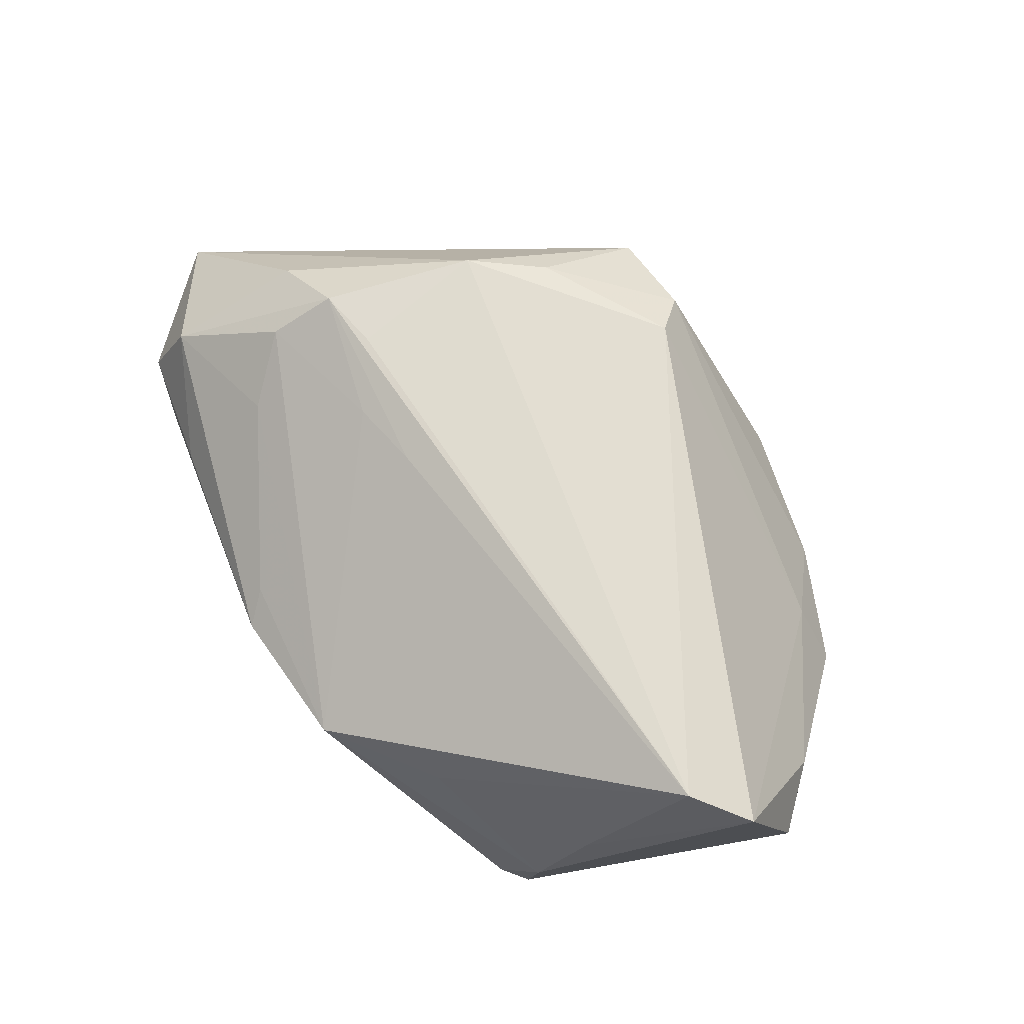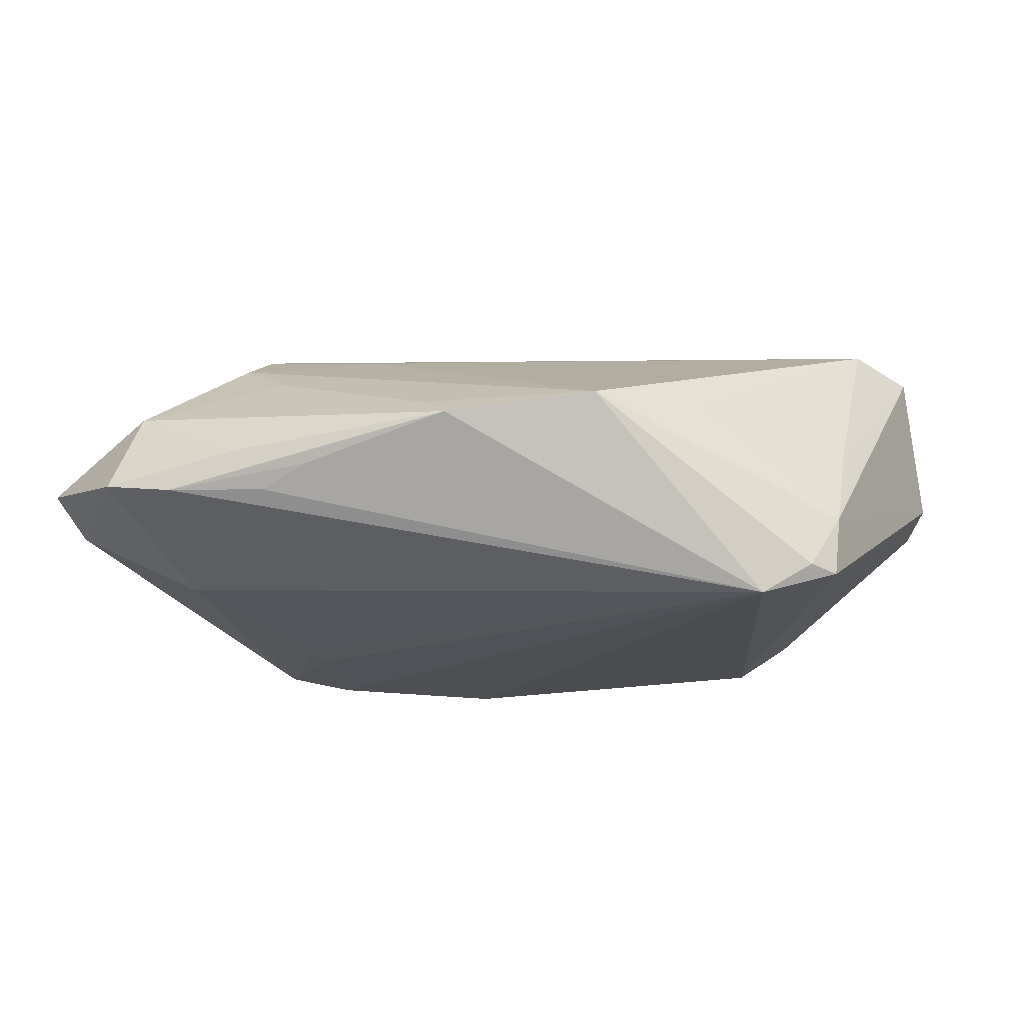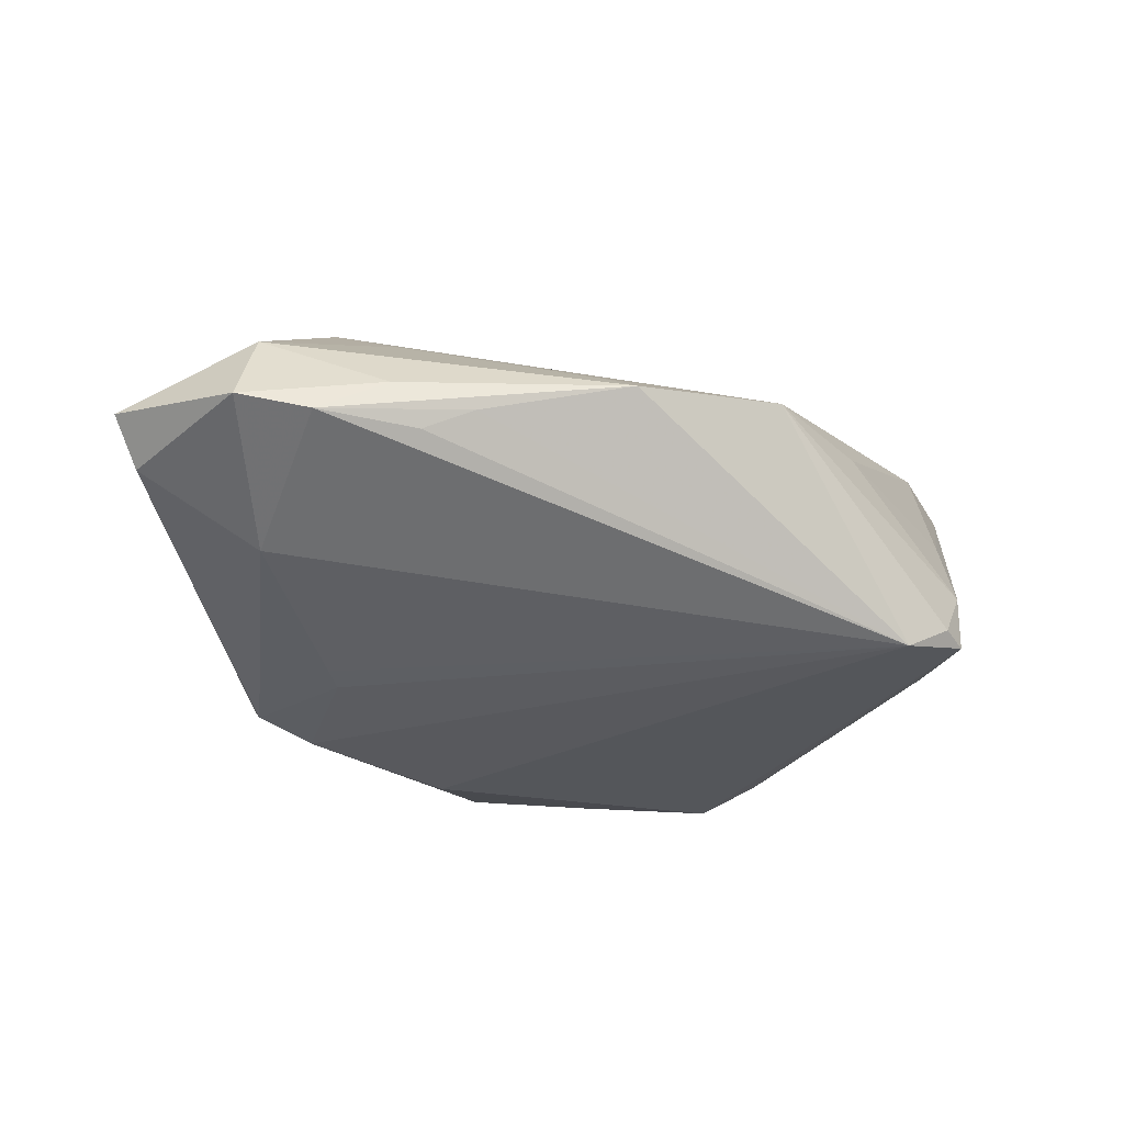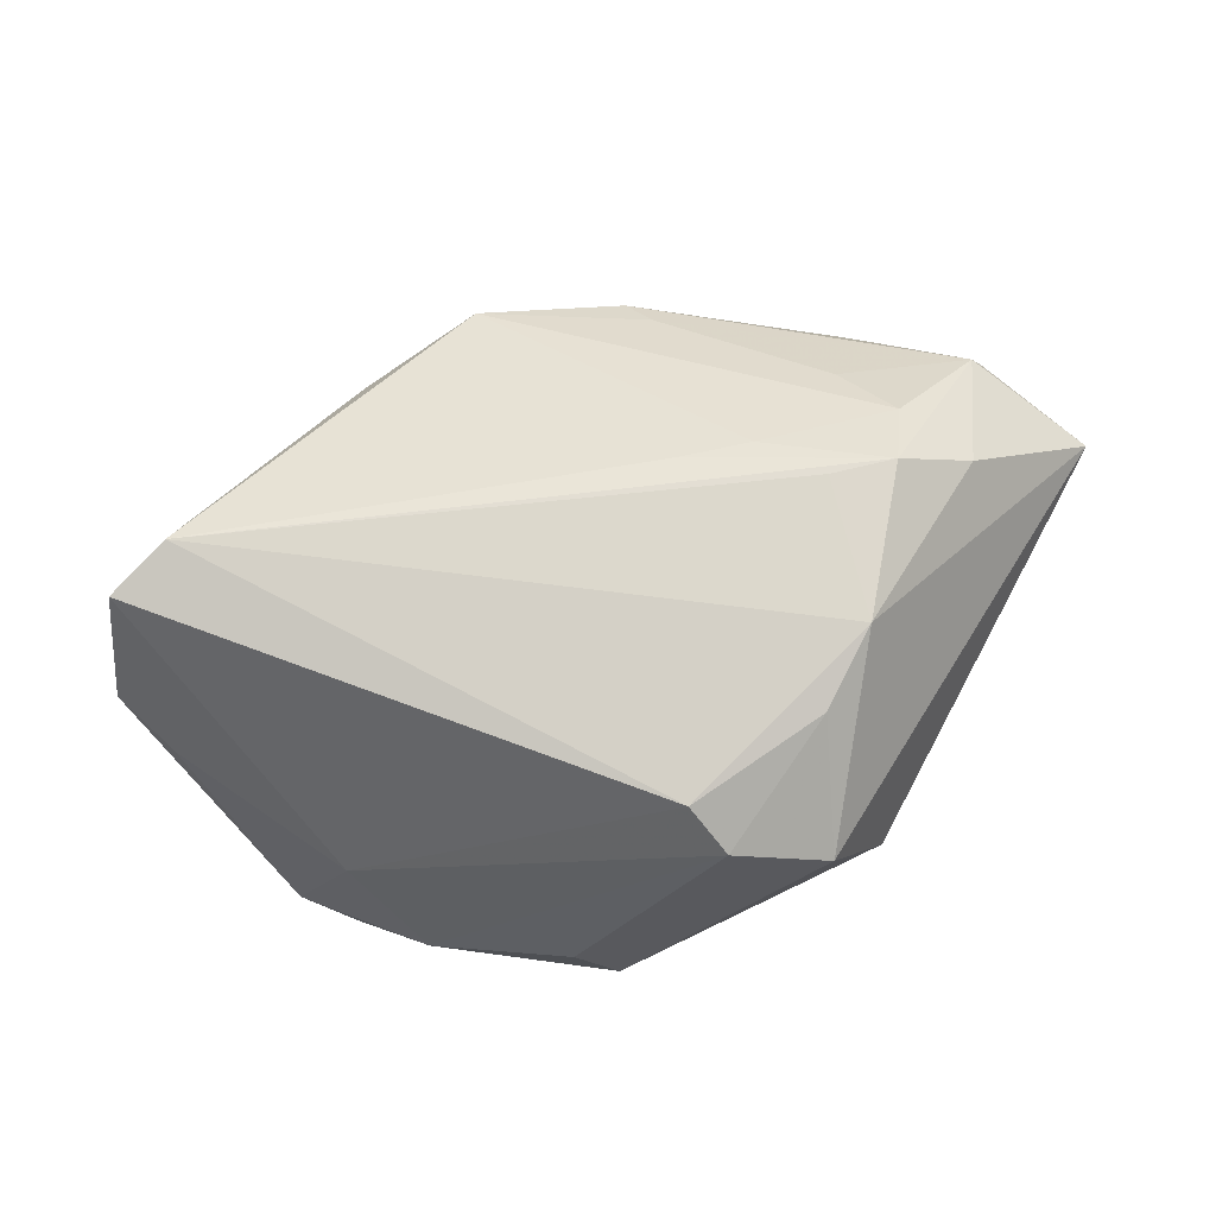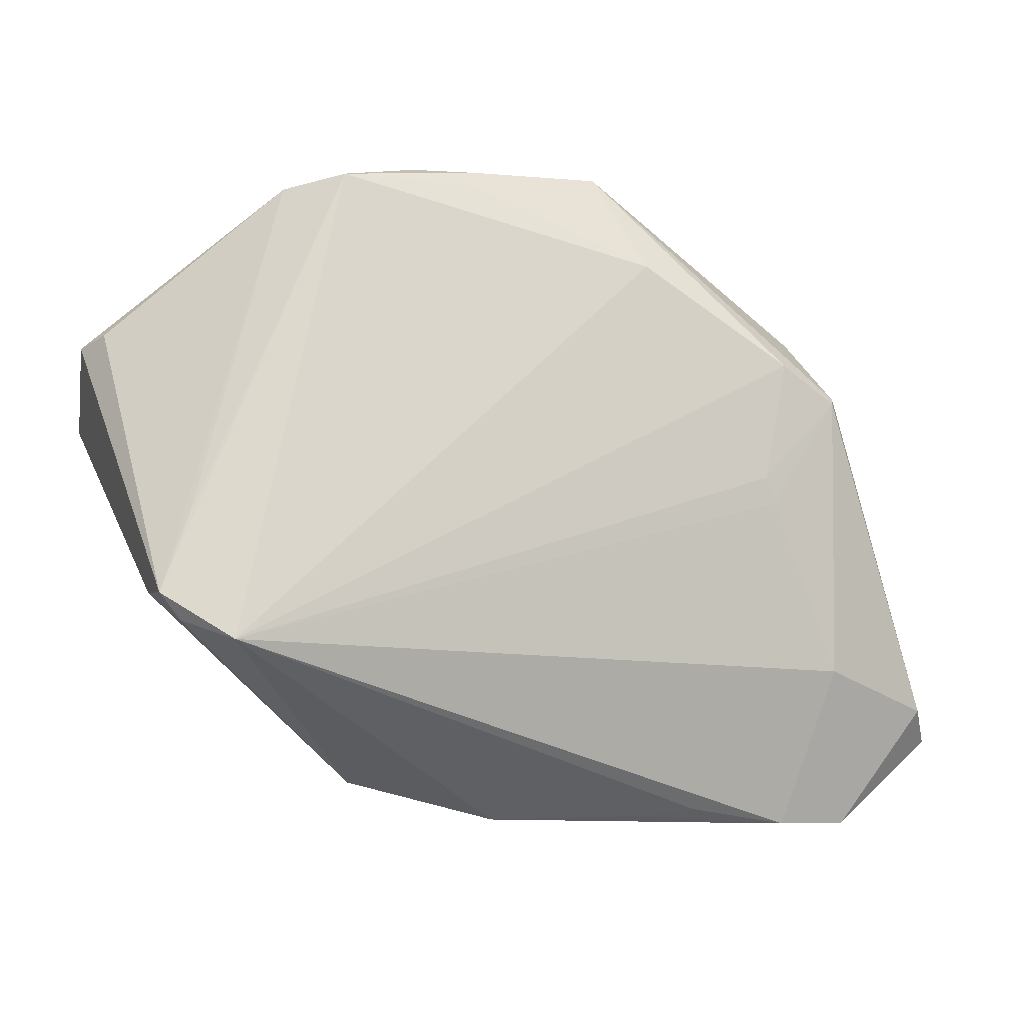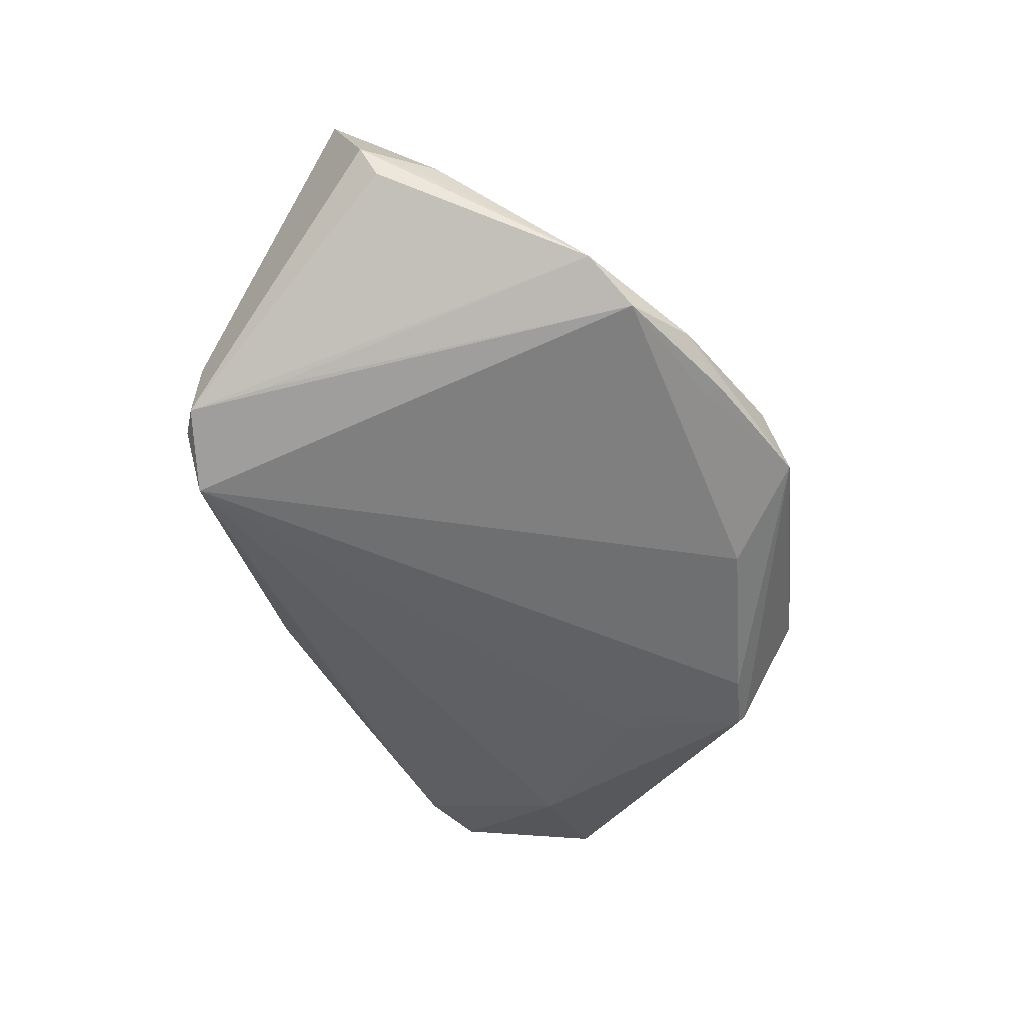
<metadata>
{"format":"obj","ext":"obj","renderer":"f3d","projection":"perspective","resolution":1024,"background":"white","views":[{"elev":71.3,"azim":68.7,"up":"+Z"},{"elev":-17.9,"azim":15.8,"up":"+Z"},{"elev":-30.3,"azim":-8.7,"up":"+Z"},{"elev":70.9,"azim":-173.2,"up":"+Z"},{"elev":-12.3,"azim":165.1,"up":"+Y"},{"elev":-54.4,"azim":126.7,"up":"+Z"}]}
</metadata>
<code>
v -0.05645 -0.02834 -0.0004897
v -0.03102 0.01607 -0.01871
v -0.007421 -0.01245 0.01982
v 0.031 -0.02307 0.005231
v 0.01548 0.0396 -0.01289
v 0.001439 -0.03938 0.001901
v -0.04323 -0.03935 -0.003694
v -0.02978 0.02895 0.009047
v -0.03625 0.02262 -0.006341
v 0.05168 0.01855 -0.00175
v 0.0367 -0.02115 -0.01871
v -0.0378 0.01191 -0.01756
v -0.01307 0.02753 -0.01868
v -0.03065 0.004971 0.02115
v -0.04105 -0.01797 0.01516
v 0.02547 0.0335 -0.004894
v -0.03823 0.01272 -0.0166
v 0.0475 0.00445 0.02096
v 0.04624 0.02353 0.002315
v -0.001881 0.0396 -0.009263
v -0.03456 -0.0397 -0.005023
v -0.02261 -0.03815 -0.005518
v 0.03143 0.03578 -0.01193
v -0.007292 0.0396 -0.01491
v -0.02624 -0.03939 -0.0004958
v 0.04608 -0.007901 0.002897
v -0.05359 -0.02496 -0.005572
v -0.0246 -0.02825 0.01231
v -0.03905 -0.0213 -0.01271
v -0.02442 -0.01167 0.02164
v -0.02862 0.001811 -0.01768
v -0.02684 0.01494 0.01878
v 0.04569 -0.01442 -0.008059
v 0.05418 0.01768 0.001989
v -0.02992 -0.00125 -0.0171
v -0.04101 -0.03484 0.006607
v -0.03195 -0.01447 0.02163
v 0.05306 0.01107 0.01863
v -0.01306 0.02692 0.01764
v 0.01928 -0.03498 0.004271
v -0.018 0.03077 0.01354
v 0.0451 -0.01562 -0.01553
v -0.032 -0.02252 0.01716
v -0.002225 -0.03654 0.004515
v 0.0425 -0.01865 -0.01484
v 0.02449 0.03716 -0.01561
v -0.01581 -0.01558 0.0193
v 0.04719 0.02316 -0.000921
v 0.008069 0.03912 -0.01504
v 0.04193 -0.006132 -0.01529
v 0.008794 0.03728 -0.01563
v -0.01662 -0.03894 -0.002931
f 42 34 33
f 1 15 14
f 37 14 15
f 11 46 42
f 42 33 45
f 45 33 40
f 45 11 42
f 40 11 45
f 18 40 4
f 40 33 4
f 38 33 34
f 10 34 42
f 41 24 8
f 8 24 9
f 8 9 1
f 1 14 8
f 3 40 18
f 18 37 3
f 18 14 30
f 30 37 18
f 14 37 30
f 6 11 40
f 29 11 21
f 1 27 7
f 7 29 21
f 27 29 7
f 17 24 2
f 9 24 17
f 1 9 17
f 17 27 1
f 18 4 26
f 26 4 33
f 26 38 18
f 33 38 26
f 5 41 16
f 5 46 49
f 49 24 5
f 2 24 13
f 13 11 2
f 46 11 13
f 20 41 5
f 5 24 20
f 20 24 41
f 42 46 50
f 36 37 15
f 36 15 1
f 1 7 36
f 39 16 41
f 38 16 39
f 18 38 39
f 39 14 18
f 41 8 32
f 32 8 14
f 32 39 41
f 14 39 32
f 40 3 47
f 47 3 37
f 21 11 22
f 2 11 31
f 12 17 2
f 2 31 12
f 12 29 27
f 27 17 12
f 19 38 34
f 19 16 38
f 51 49 46
f 46 13 51
f 24 49 51
f 51 13 24
f 37 36 43
f 40 47 43
f 43 47 37
f 6 36 25
f 25 36 7
f 21 6 25
f 25 7 21
f 11 6 52
f 52 22 11
f 52 6 21
f 21 22 52
f 11 29 35
f 35 31 11
f 29 12 35
f 35 12 31
f 34 10 23
f 16 19 23
f 23 50 46
f 23 46 5
f 5 16 23
f 23 10 42
f 42 50 23
f 28 43 36
f 40 43 28
f 48 19 34
f 34 23 48
f 48 23 19
f 44 36 6
f 44 28 36
f 44 6 40
f 40 28 44

</code>
